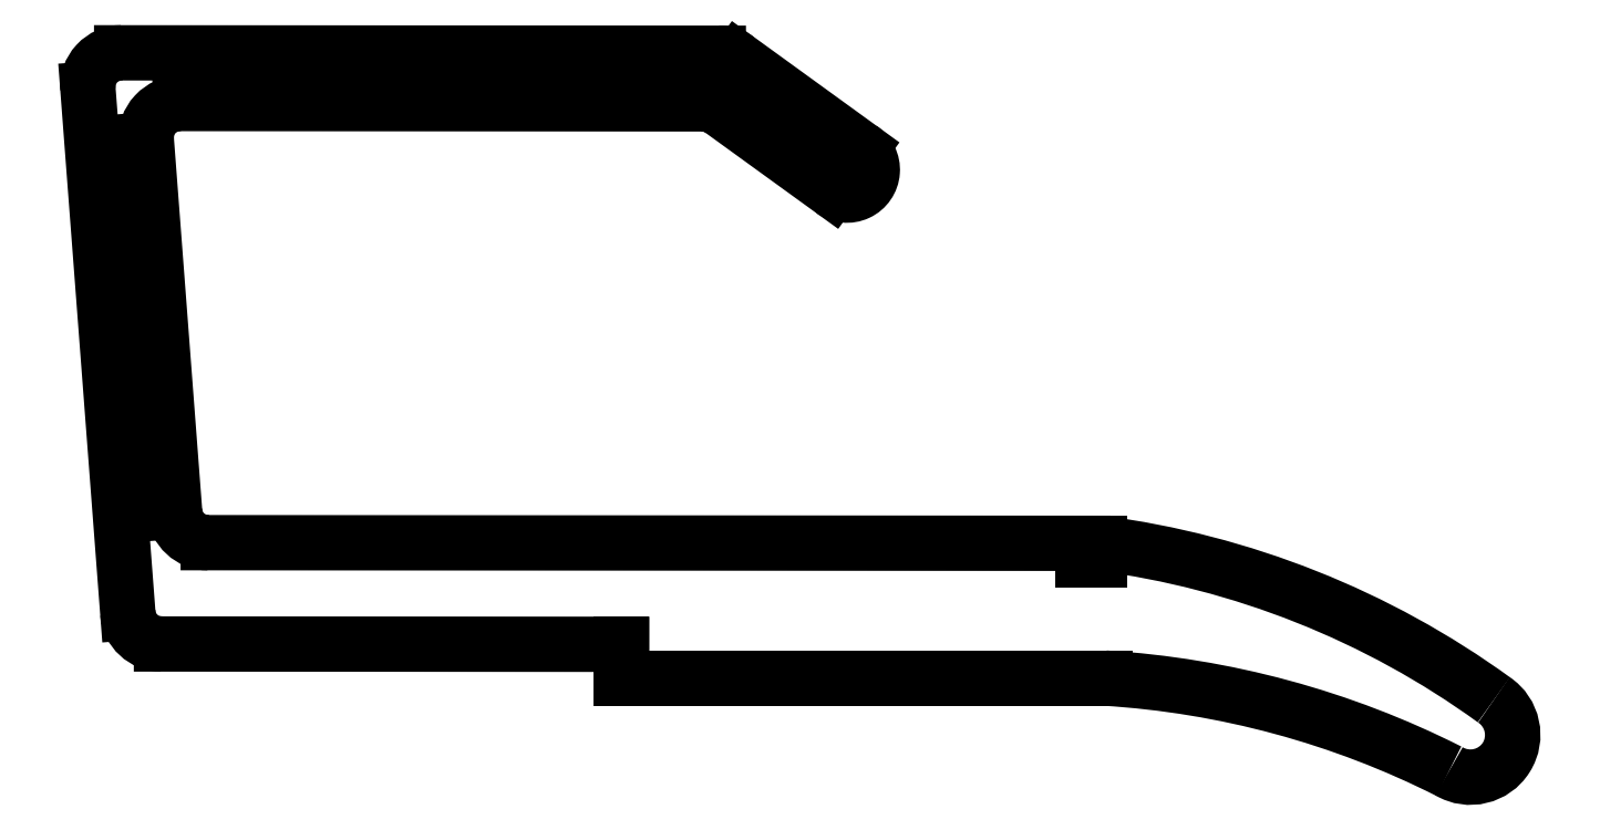
<metadata>
{"format":"dxf","ext":"dxf","renderer":"ezdxf+matplotlib","layout":"modelspace","background":"white","min_lineweight":24,"dpi":150}
</metadata>
<code>
0
SECTION
2
ENTITIES
0
LINE
8
EKSEN
10
320.5
20
721
30
0
11
319.3
21
736.5
31
0
0
ARC
8
EKSEN
10
321.4
20
721
30
0
40
1
50
184.4
51
270
0
ARC
8
EKSEN
10
320.3
20
736.5
30
0
40
1
50
89.96
51
184.4
0
LINE
8
EKSEN
10
335.1
20
720
30
0
11
321.4
21
720
31
0
0
LINE
8
EKSEN
10
320.3
20
737.5
30
0
11
337.9
21
737.5
31
0
0
LINE
8
EKSEN
10
335.1
20
719
30
0
11
335.1
21
720
31
0
0
ARC
8
EKSEN
10
337.9
20
736.5
30
0
40
1
50
54.06
51
89.96
0
LINE
8
EKSEN
10
349.4
20
719
30
0
11
335.1
21
719
31
0
0
LINE
8
EKSEN
10
338.5
20
737.3
30
0
11
342.1
21
734.7
31
0
0
ARC
8
EKSEN
10
347.8
20
692.9
30
0
40
26.14
50
63.2
51
86.47
0
ARC
8
EKSEN
10
341.7
20
734.1
30
0
40
0.75
50
234
51
56.81
0
ARC
8
EKSEN
10
360.2
20
717.3
30
0
40
1.25
50
239.3
51
56.35
0
LINE
8
EKSEN
10
341.3
20
733.5
30
0
11
338
21
735.8
31
0
0
ARC
8
EKSEN
10
345.9
20
697.7
30
0
40
25.49
50
54.07
51
82.58
0
ARC
8
EKSEN
10
337.4
20
735
30
0
40
1
50
54.06
51
89.96
0
LINE
8
EKSEN
10
349.2
20
722.5
30
0
11
349.2
21
723
31
0
0
LINE
8
EKSEN
10
337.4
20
736
30
0
11
322
21
736
31
0
0
LINE
8
EKSEN
10
348.7
20
722.5
30
0
11
349.2
21
722.5
31
0
0
ARC
8
EKSEN
10
322
20
735
30
0
40
1
50
89.96
51
184.4
0
LINE
8
EKSEN
10
348.7
20
723
30
0
11
348.7
21
722.5
31
0
0
LINE
8
EKSEN
10
321
20
735
30
0
11
321.8
21
724
31
0
0
LINE
8
EKSEN
10
322.8
20
723
30
0
11
348.7
21
723
31
0
0
ARC
8
EKSEN
10
322.8
20
724
30
0
40
1
50
184.4
51
270
0
ENDSEC
0
EOF

</code>
